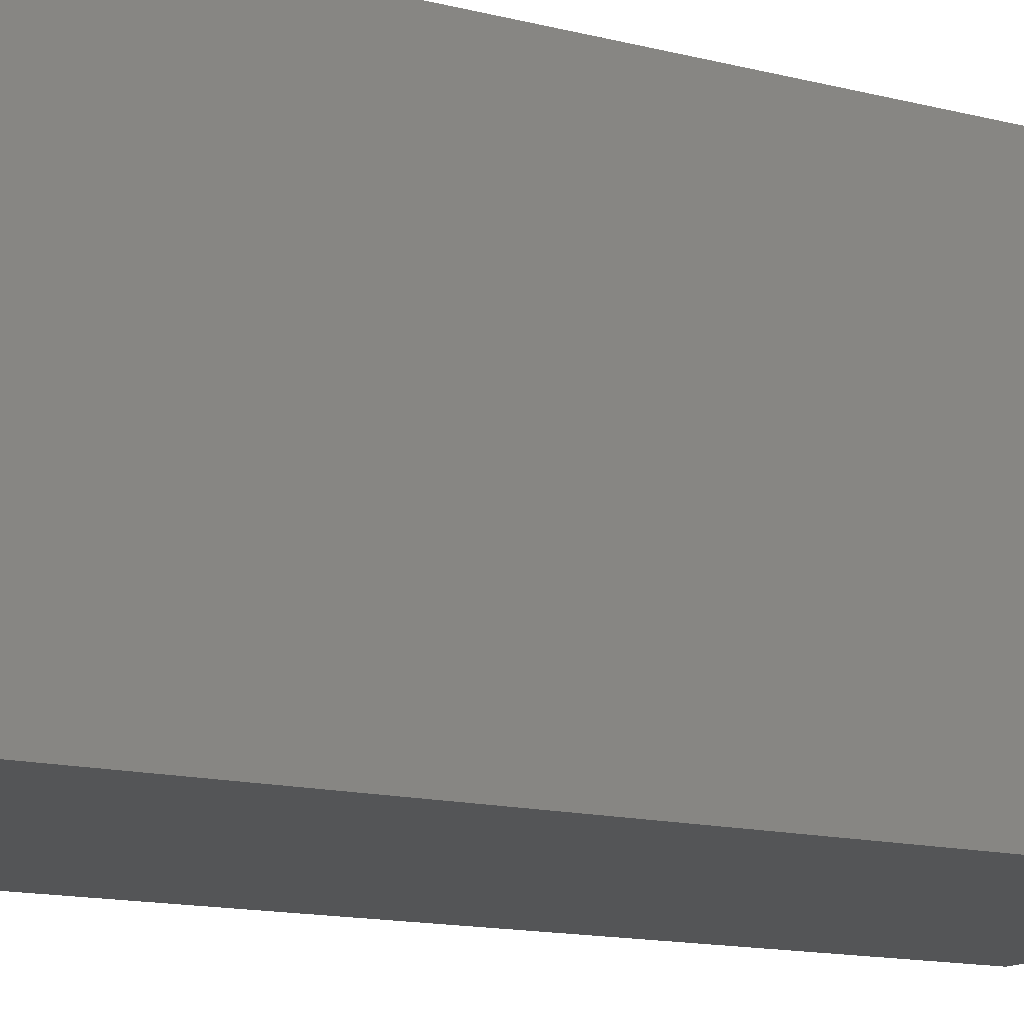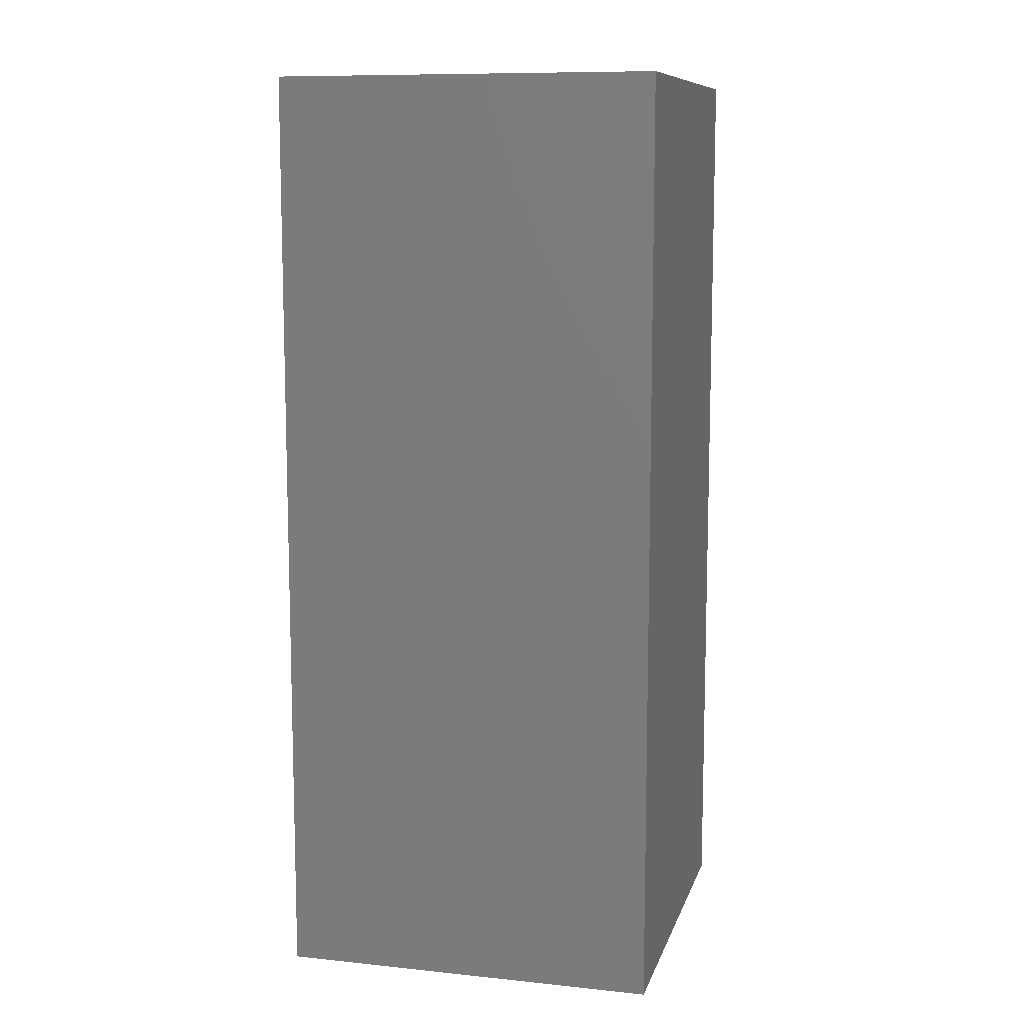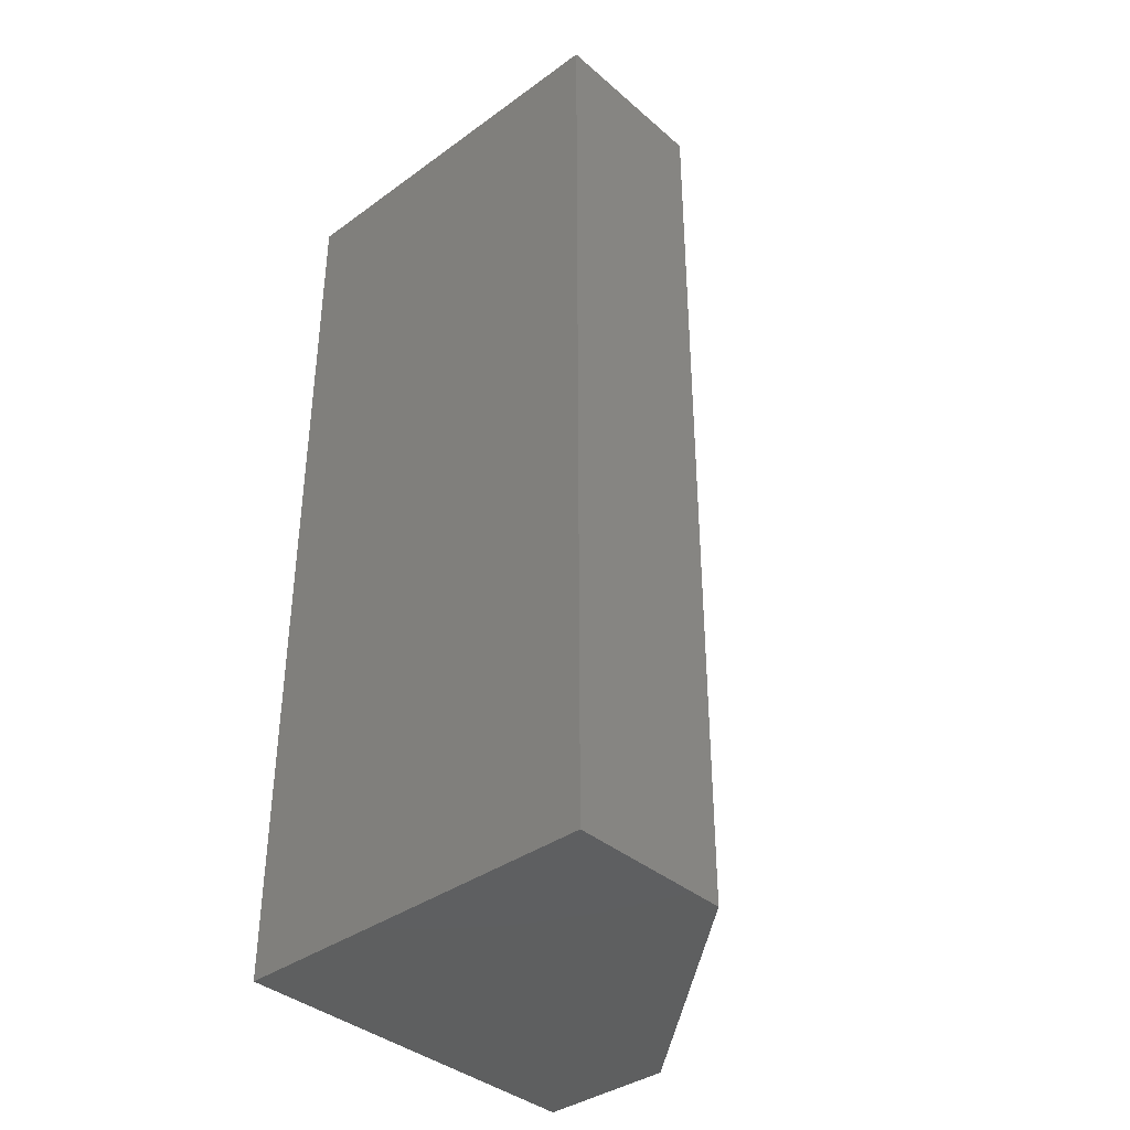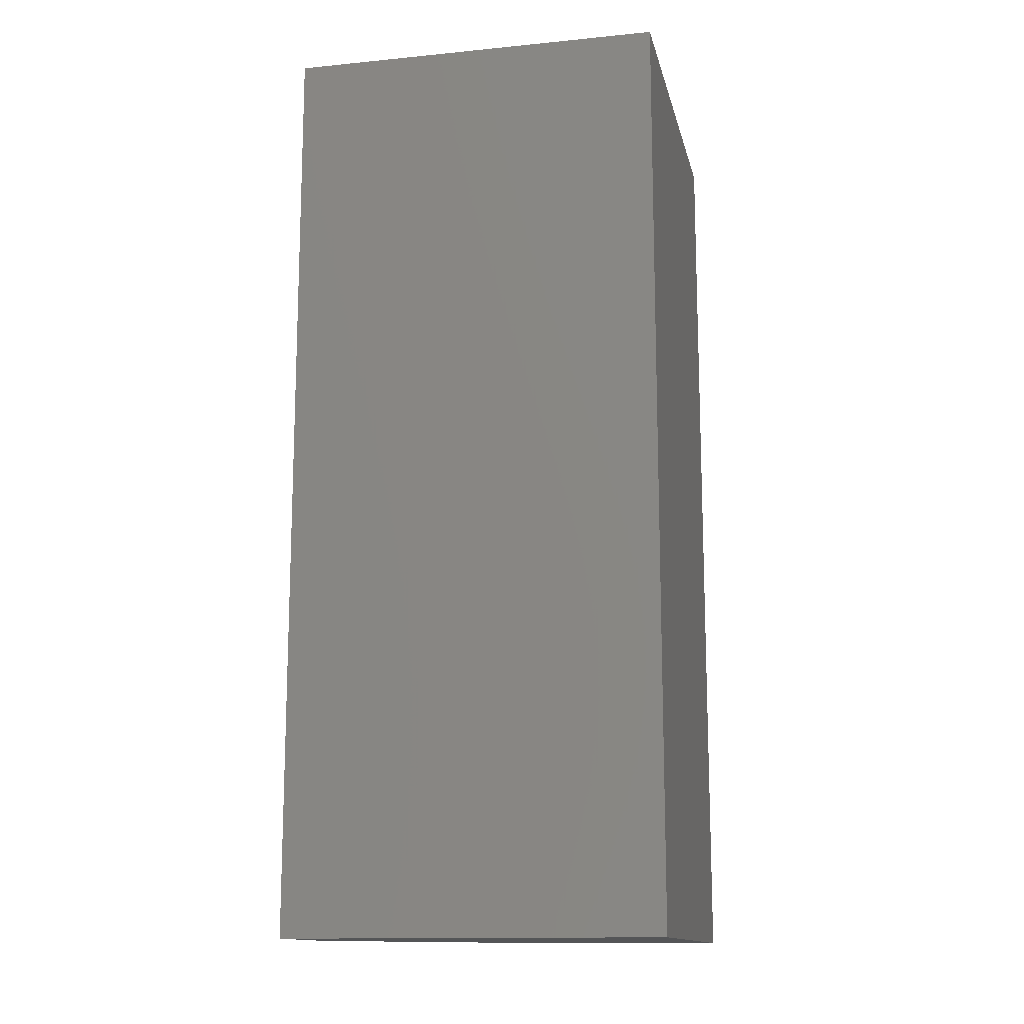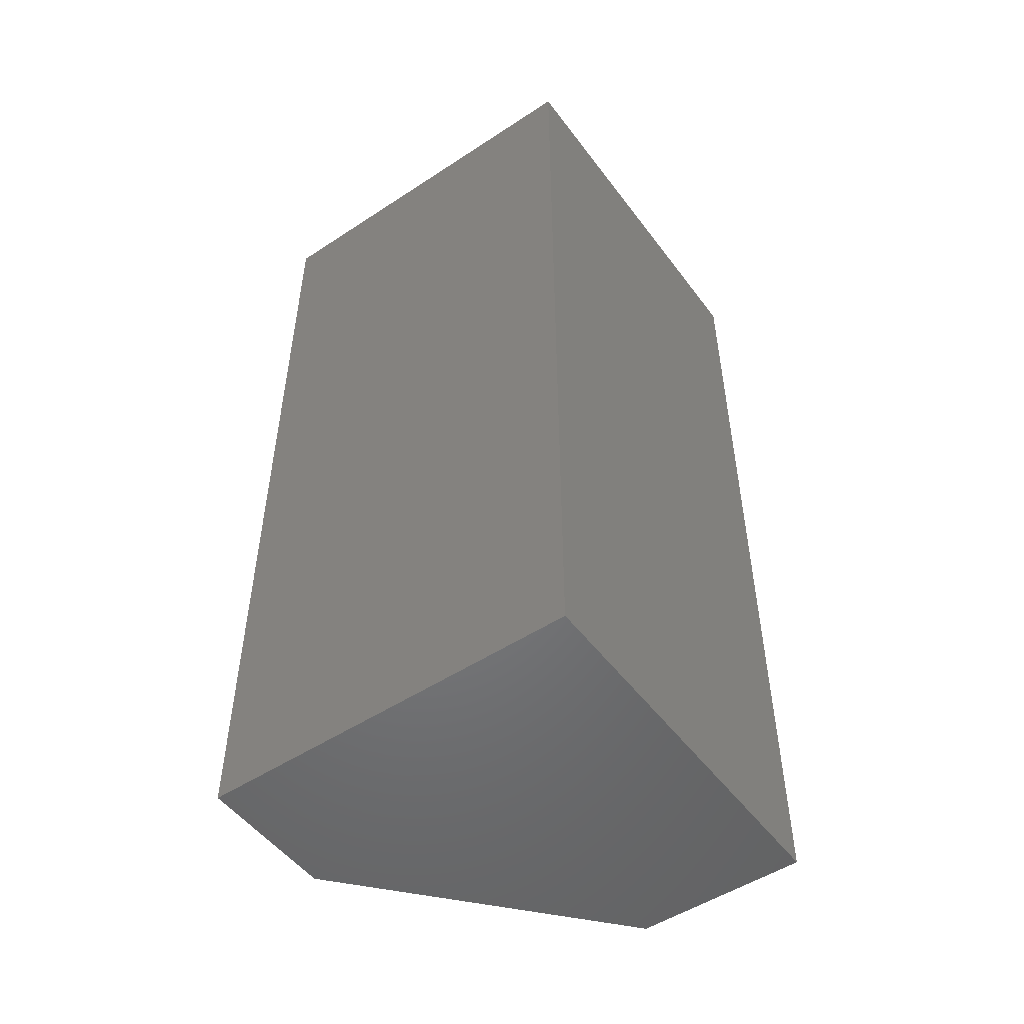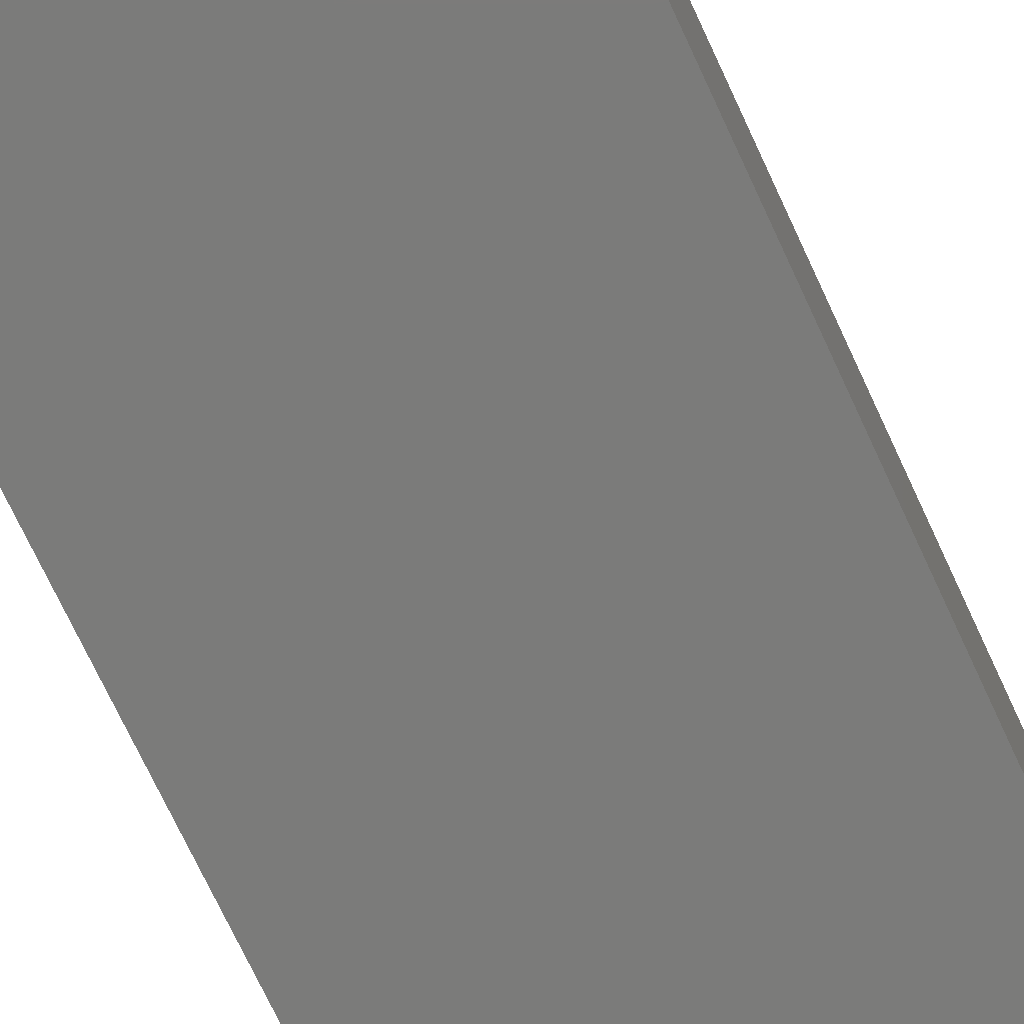
<metadata>
{"format":"stl","ext":"stl","renderer":"f3d","projection":"perspective","resolution":1024,"background":"white","views":[{"elev":-13.2,"azim":59.1,"up":"+Y"},{"elev":10.1,"azim":14.7,"up":"+Z"},{"elev":-37.8,"azim":132.5,"up":"+Z"},{"elev":-13.8,"azim":12.4,"up":"+Z"},{"elev":-51.0,"azim":35.6,"up":"+Z"},{"elev":-74.1,"azim":25.1,"up":"+Y"}]}
</metadata>
<code>
# stl→obj: 10 verts, 16 faces
v 0.2422 -0.2266 0.4766
v 0.4375 -0.2266 0.4766
v 0.2422 -0.1562 0.4766
v 0.4375 -0.03125 0.4766
v 0.3516 -0.03125 0.4766
v 0.3516 -0.03125 0
v 0.4375 -0.03125 0
v 0.2422 -0.1562 0
v 0.4375 -0.2266 0
v 0.2422 -0.2266 0
f 1 2 3
f 3 2 4
f 3 4 5
f 6 7 8
f 8 7 9
f 8 9 10
f 8 10 3
f 3 10 1
f 7 6 4
f 4 6 5
f 5 6 3
f 3 6 8
f 9 7 2
f 2 7 4
f 10 9 1
f 1 9 2

</code>
